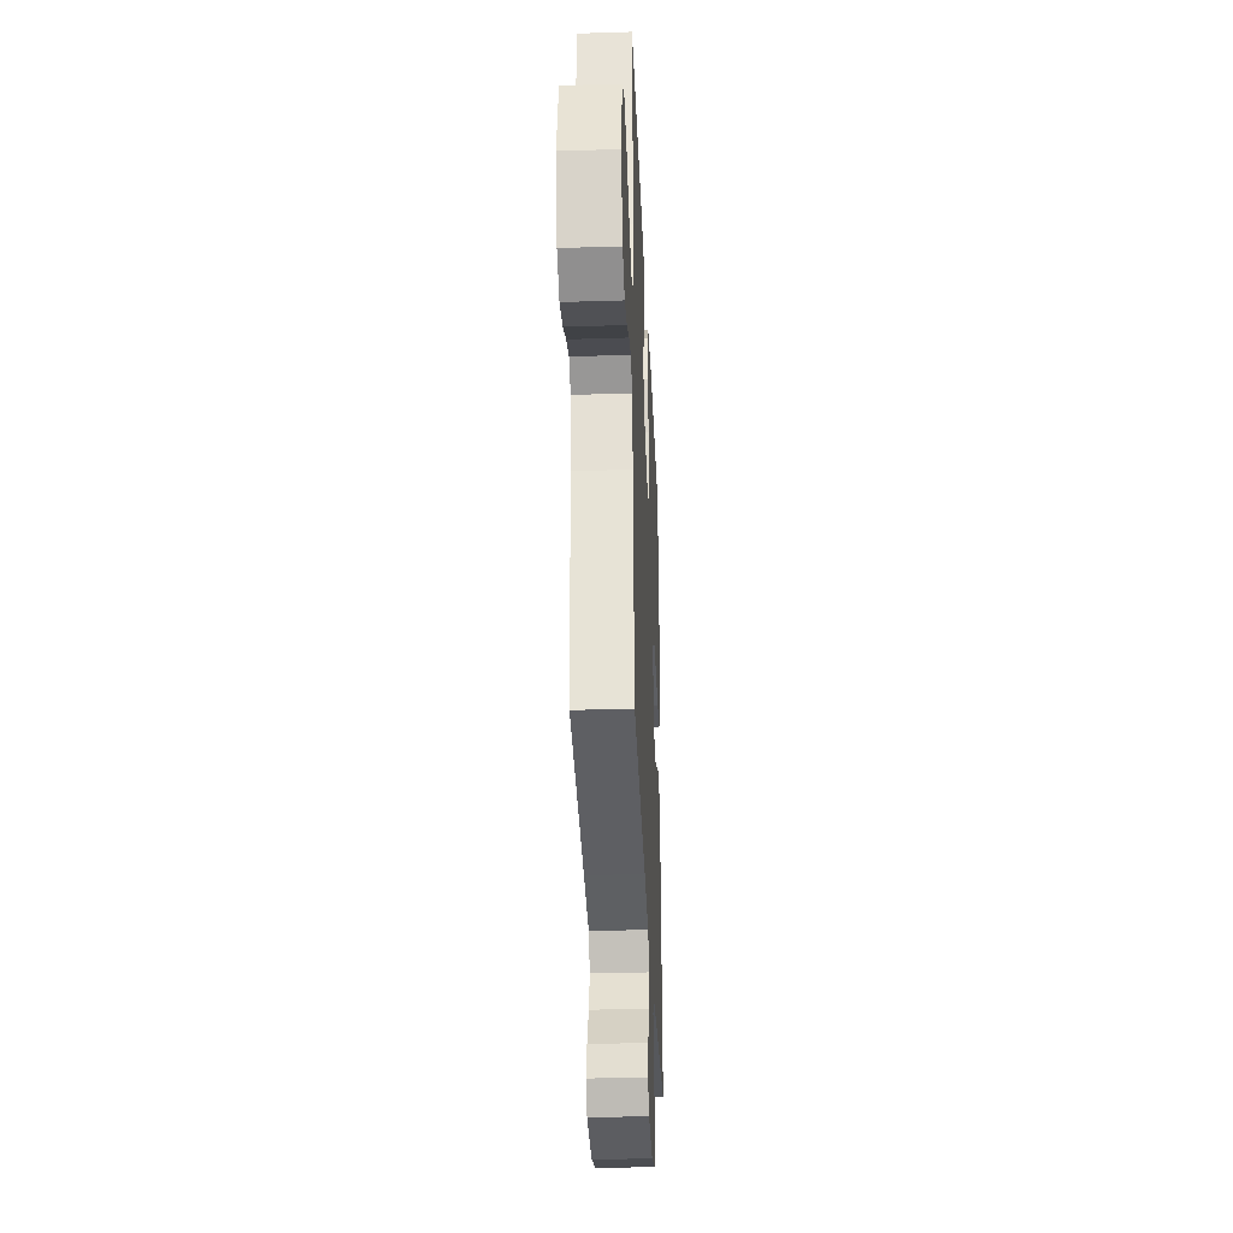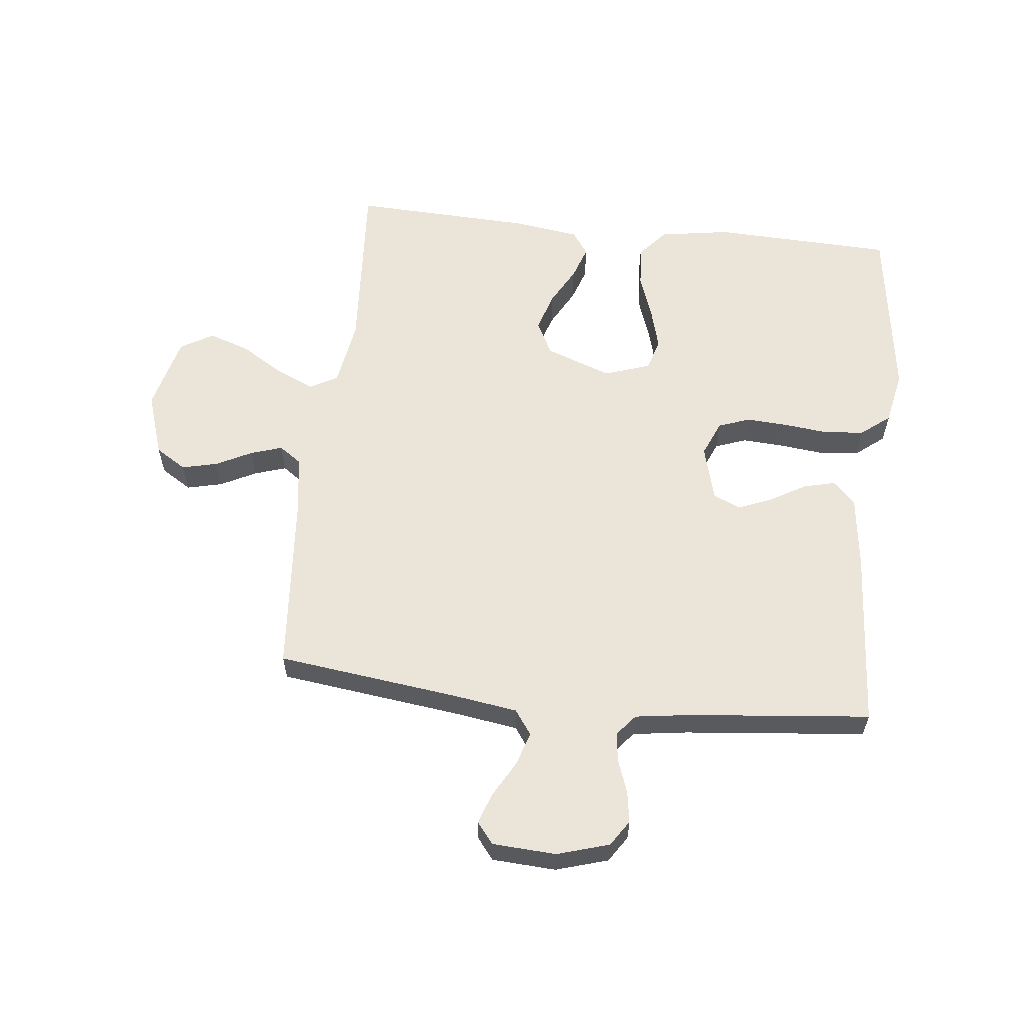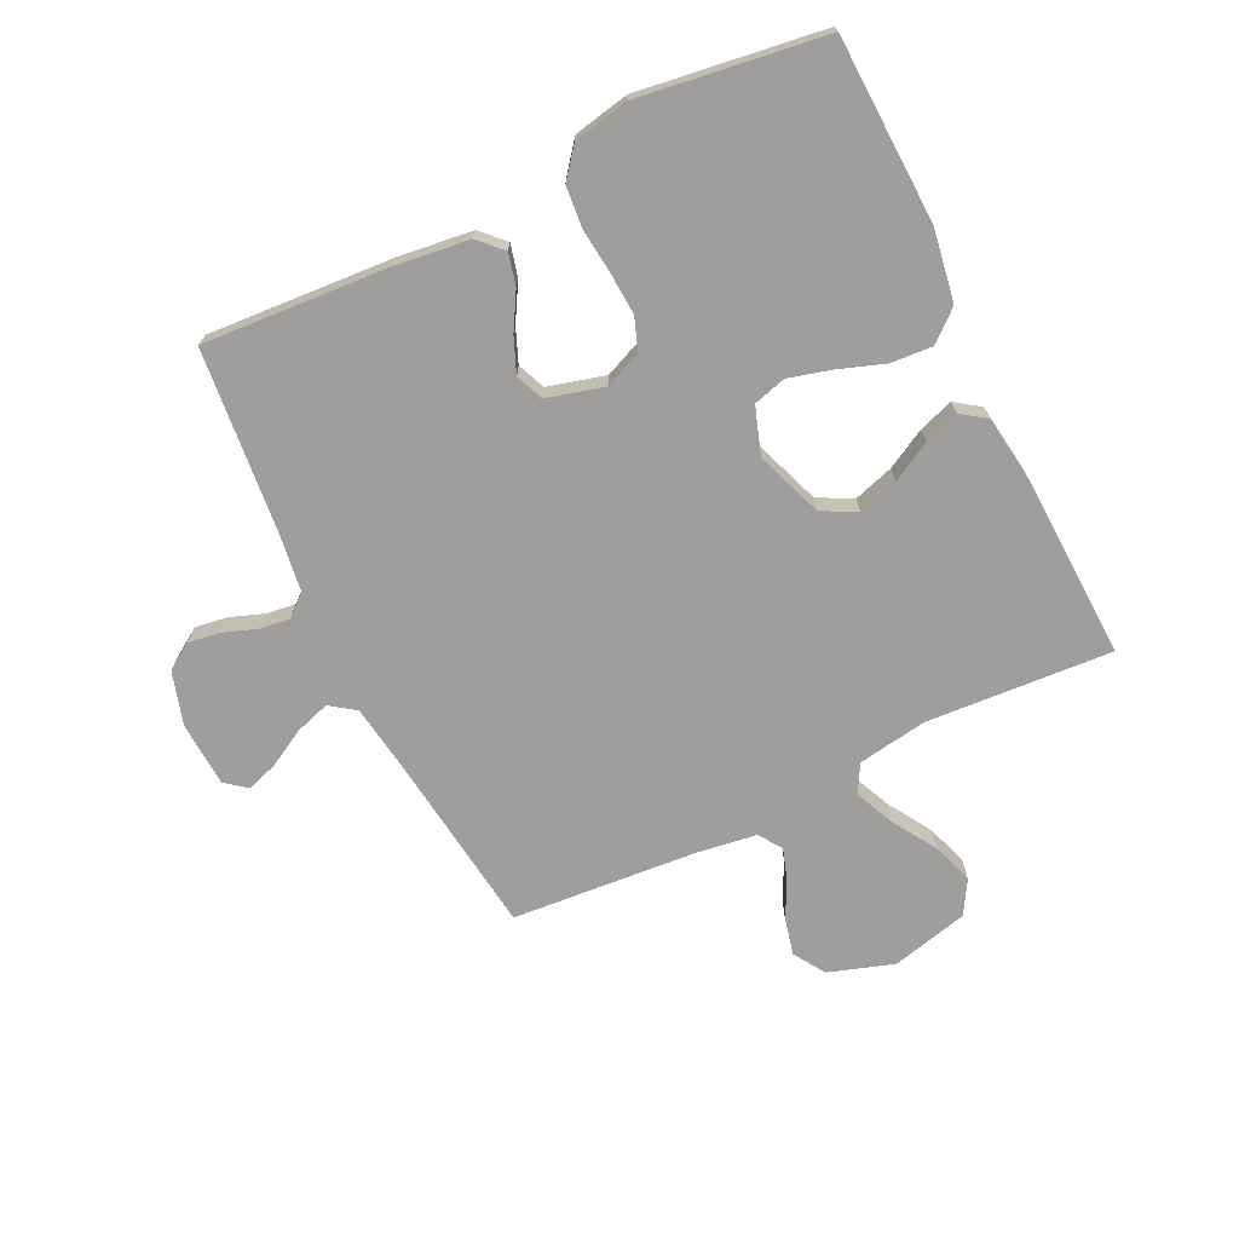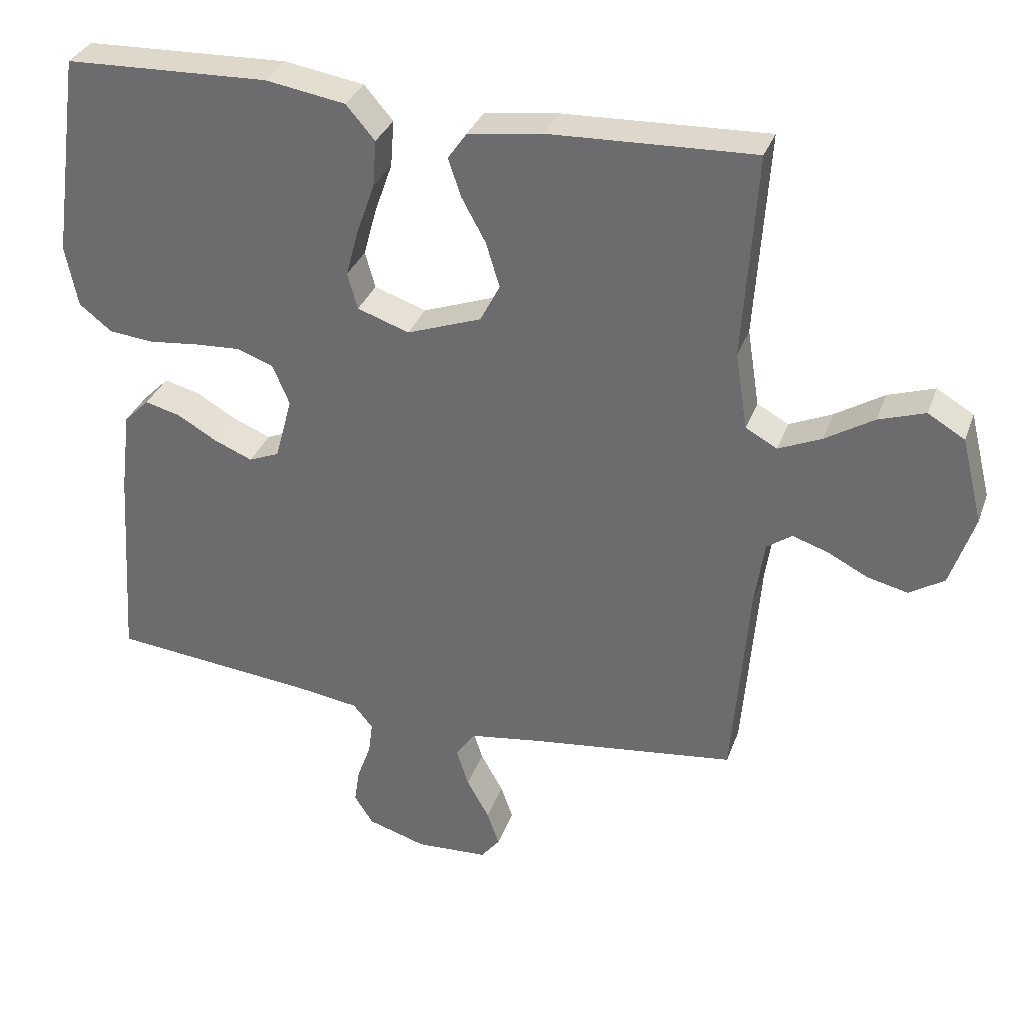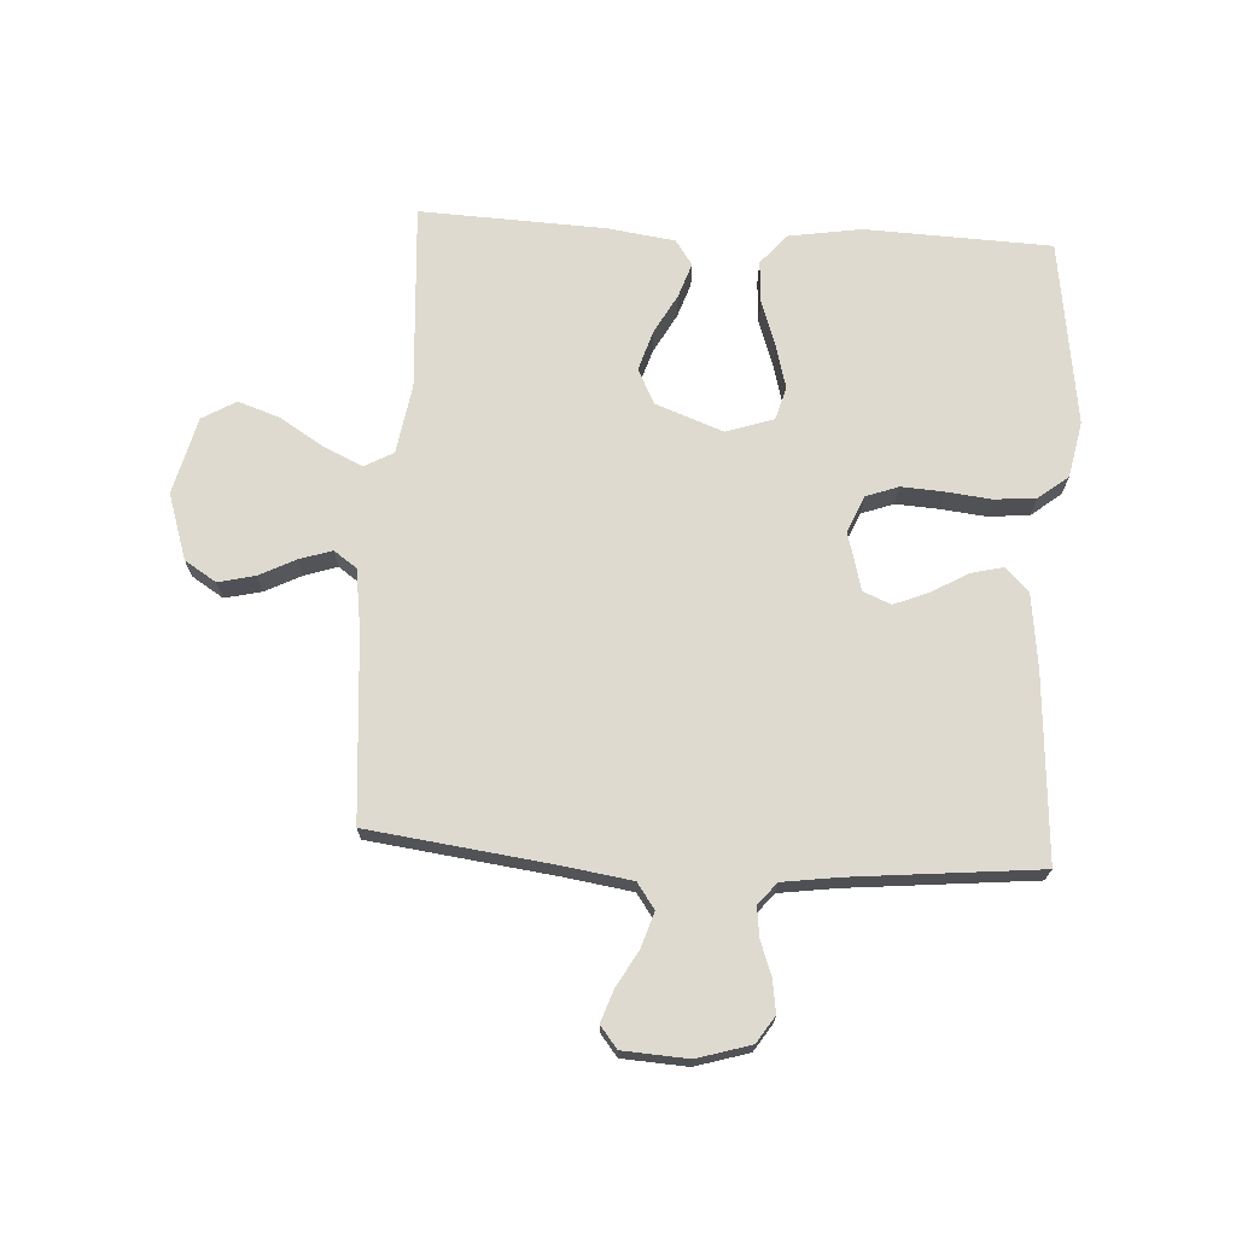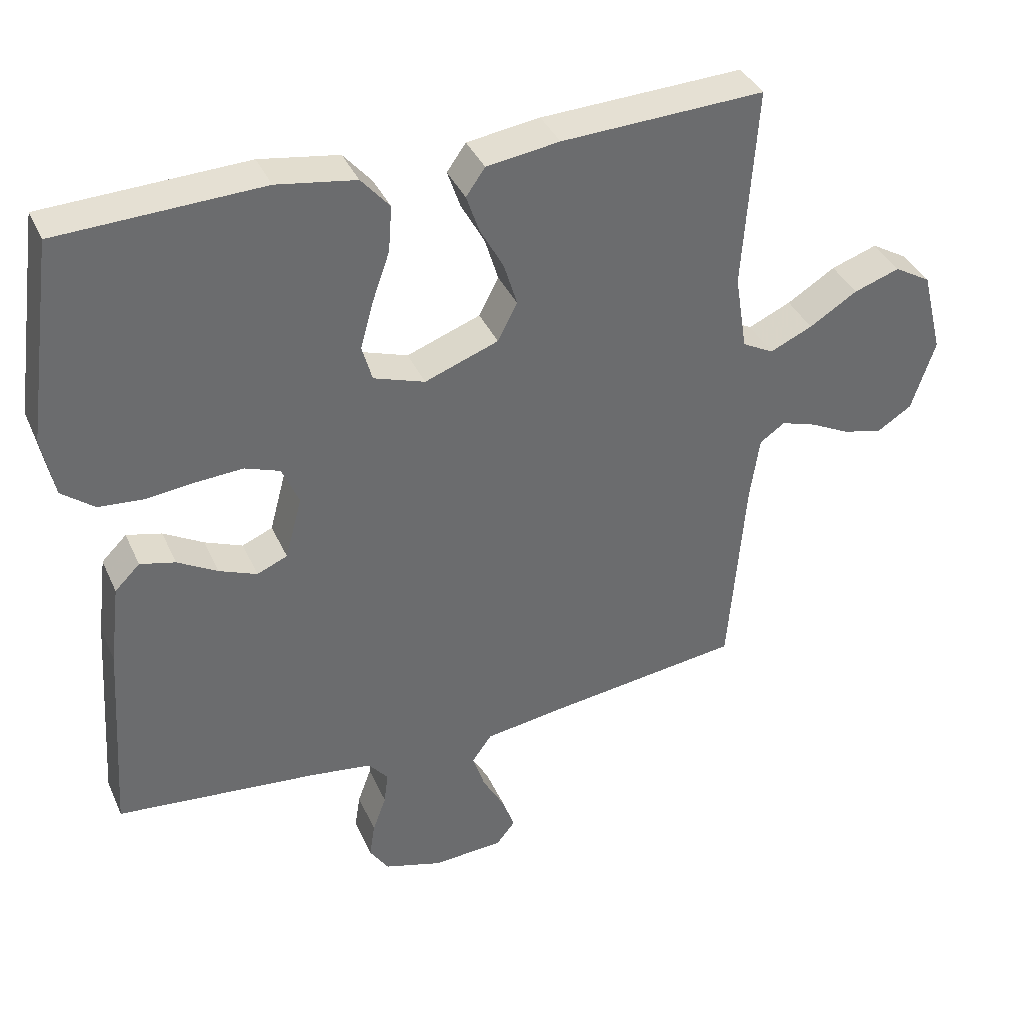
<metadata>
{"format":"obj","ext":"obj","renderer":"f3d","projection":"perspective","resolution":1024,"background":"white","views":[{"elev":-33.5,"azim":92.5,"up":"+Z"},{"elev":59.1,"azim":-173.7,"up":"+Y"},{"elev":-71.0,"azim":-64.1,"up":"+Y"},{"elev":32.9,"azim":18.3,"up":"+Z"},{"elev":70.7,"azim":-176.5,"up":"+Y"},{"elev":38.0,"azim":-22.3,"up":"+Z"}]}
</metadata>
<code>
v -0.5 0.07 -0.5
v -0.48 0.07 -0.2
v -0.465 0.07 -0.079
v -0.428 0.07 -0.042
v -0.376 0.07 -0.055
v -0.317 0.07 -0.089
v -0.261 0.07 -0.112
v -0.216 0.07 -0.093
v -0.191 0.07 0
v -0.216 0.07 0.059
v -0.268 0.07 0.078
v -0.336 0.07 0.074
v -0.409 0.07 0.066
v -0.476 0.07 0.072
v -0.524 0.07 0.11
v -0.542 0.07 0.2
v -0.5 0.07 0.5
v -0.2 0.07 0.511
v -0.083 0.07 0.492
v -0.041 0.07 0.443
v -0.046 0.07 0.375
v -0.072 0.07 0.301
v -0.091 0.07 0.231
v -0.076 0.07 0.178
v 0 0.07 0.152
v 0.109 0.07 0.192
v 0.138 0.07 0.248
v 0.118 0.07 0.313
v 0.083 0.07 0.377
v 0.064 0.07 0.433
v 0.092 0.07 0.473
v 0.2 0.07 0.488
v 0.5 0.07 0.5
v 0.48 0.07 0.2
v 0.498 0.07 0.087
v 0.544 0.07 0.062
v 0.607 0.07 0.09
v 0.678 0.07 0.134
v 0.746 0.07 0.157
v 0.8 0.07 0.125
v 0.831 0.07 0
v 0.796 0.07 -0.106
v 0.745 0.07 -0.138
v 0.686 0.07 -0.124
v 0.627 0.07 -0.094
v 0.575 0.07 -0.077
v 0.538 0.07 -0.103
v 0.524 0.07 -0.2
v 0.5 0.07 -0.5
v 0.2 0.07 -0.538
v 0.093 0.07 -0.554
v 0.064 0.07 -0.595
v 0.082 0.07 -0.651
v 0.115 0.07 -0.71
v 0.133 0.07 -0.761
v 0.105 0.07 -0.796
v 0 0.07 -0.802
v -0.086 0.07 -0.776
v -0.114 0.07 -0.733
v -0.106 0.07 -0.681
v -0.086 0.07 -0.626
v -0.08 0.07 -0.578
v -0.109 0.07 -0.543
v -0.2 0.07 -0.53
v -0.5 0 -0.5
v -0.48 0 -0.2
v -0.465 0 -0.079
v -0.428 0 -0.042
v -0.376 0 -0.055
v -0.317 0 -0.089
v -0.261 0 -0.112
v -0.216 0 -0.093
v -0.191 0 0
v -0.216 0 0.059
v -0.268 0 0.078
v -0.336 0 0.074
v -0.409 0 0.066
v -0.476 0 0.072
v -0.524 0 0.11
v -0.542 0 0.2
v -0.5 0 0.5
v -0.2 0 0.511
v -0.083 0 0.492
v -0.041 0 0.443
v -0.046 0 0.375
v -0.072 0 0.301
v -0.091 0 0.231
v -0.076 0 0.178
v 0 0 0.152
v 0.109 0 0.192
v 0.138 0 0.248
v 0.118 0 0.313
v 0.083 0 0.377
v 0.064 0 0.433
v 0.092 0 0.473
v 0.2 0 0.488
v 0.5 0 0.5
v 0.48 0 0.2
v 0.498 0 0.087
v 0.544 0 0.062
v 0.607 0 0.09
v 0.678 0 0.134
v 0.746 0 0.157
v 0.8 0 0.125
v 0.831 0 0
v 0.796 0 -0.106
v 0.745 0 -0.138
v 0.686 0 -0.124
v 0.627 0 -0.094
v 0.575 0 -0.077
v 0.538 0 -0.103
v 0.524 0 -0.2
v 0.5 0 -0.5
v 0.2 0 -0.538
v 0.093 0 -0.554
v 0.064 0 -0.595
v 0.082 0 -0.651
v 0.115 0 -0.71
v 0.133 0 -0.761
v 0.105 0 -0.796
v 0 0 -0.802
v -0.086 0 -0.776
v -0.114 0 -0.733
v -0.106 0 -0.681
v -0.086 0 -0.626
v -0.08 0 -0.578
v -0.109 0 -0.543
v -0.2 0 -0.53
f 58 59 60 61
f 58 61 62
f 57 58 62
f 56 57 62
f 53 54 55 56
f 52 53 56 62
f 51 52 62 63
f 48 49 50
f 47 48 50 51
f 42 43 44 45
f 42 45 46
f 41 42 46
f 40 41 46
f 37 38 39 40
f 36 37 40 46
f 35 36 46 47
f 31 32 33 34
f 31 34 35
f 28 29 30 31
f 27 28 31 35
f 26 27 35 47
f 19 20 21 22
f 19 22 23
f 18 19 23
f 17 18 23 24
f 15 16 17 24
f 12 13 14 15
f 11 12 15 24
f 3 4 5 6
f 3 6 7
f 64 1 2 3
f 64 3 7
f 63 64 7 8
f 51 63 8 9
f 25 26 47 51
f 25 51 9 10
f 10 11 24 25
f 125 124 123 122
f 126 125 122
f 126 122 121
f 126 121 120
f 120 119 118 117
f 126 120 117 116
f 127 126 116 115
f 114 113 112
f 115 114 112 111
f 109 108 107 106
f 110 109 106
f 110 106 105
f 110 105 104
f 104 103 102 101
f 110 104 101 100
f 111 110 100 99
f 98 97 96 95
f 99 98 95
f 95 94 93 92
f 99 95 92 91
f 111 99 91 90
f 86 85 84 83
f 87 86 83
f 87 83 82
f 88 87 82 81
f 88 81 80 79
f 79 78 77 76
f 88 79 76 75
f 70 69 68 67
f 71 70 67
f 67 66 65 128
f 71 67 128
f 72 71 128 127
f 73 72 127 115
f 115 111 90 89
f 74 73 115 89
f 89 88 75 74
f 1 65 66 2
f 2 66 67 3
f 3 67 68 4
f 4 68 69 5
f 5 69 70 6
f 6 70 71 7
f 7 71 72 8
f 8 72 73 9
f 9 73 74 10
f 10 74 75 11
f 11 75 76 12
f 12 76 77 13
f 13 77 78 14
f 14 78 79 15
f 15 79 80 16
f 16 80 81 17
f 17 81 82 18
f 18 82 83 19
f 19 83 84 20
f 20 84 85 21
f 21 85 86 22
f 22 86 87 23
f 23 87 88 24
f 24 88 89 25
f 25 89 90 26
f 26 90 91 27
f 27 91 92 28
f 28 92 93 29
f 29 93 94 30
f 30 94 95 31
f 31 95 96 32
f 32 96 97 33
f 33 97 98 34
f 34 98 99 35
f 35 99 100 36
f 36 100 101 37
f 37 101 102 38
f 38 102 103 39
f 39 103 104 40
f 40 104 105 41
f 41 105 106 42
f 42 106 107 43
f 43 107 108 44
f 44 108 109 45
f 45 109 110 46
f 46 110 111 47
f 47 111 112 48
f 48 112 113 49
f 49 113 114 50
f 50 114 115 51
f 51 115 116 52
f 52 116 117 53
f 53 117 118 54
f 54 118 119 55
f 55 119 120 56
f 56 120 121 57
f 57 121 122 58
f 58 122 123 59
f 59 123 124 60
f 60 124 125 61
f 61 125 126 62
f 62 126 127 63
f 63 127 128 64
f 64 128 65 1

</code>
